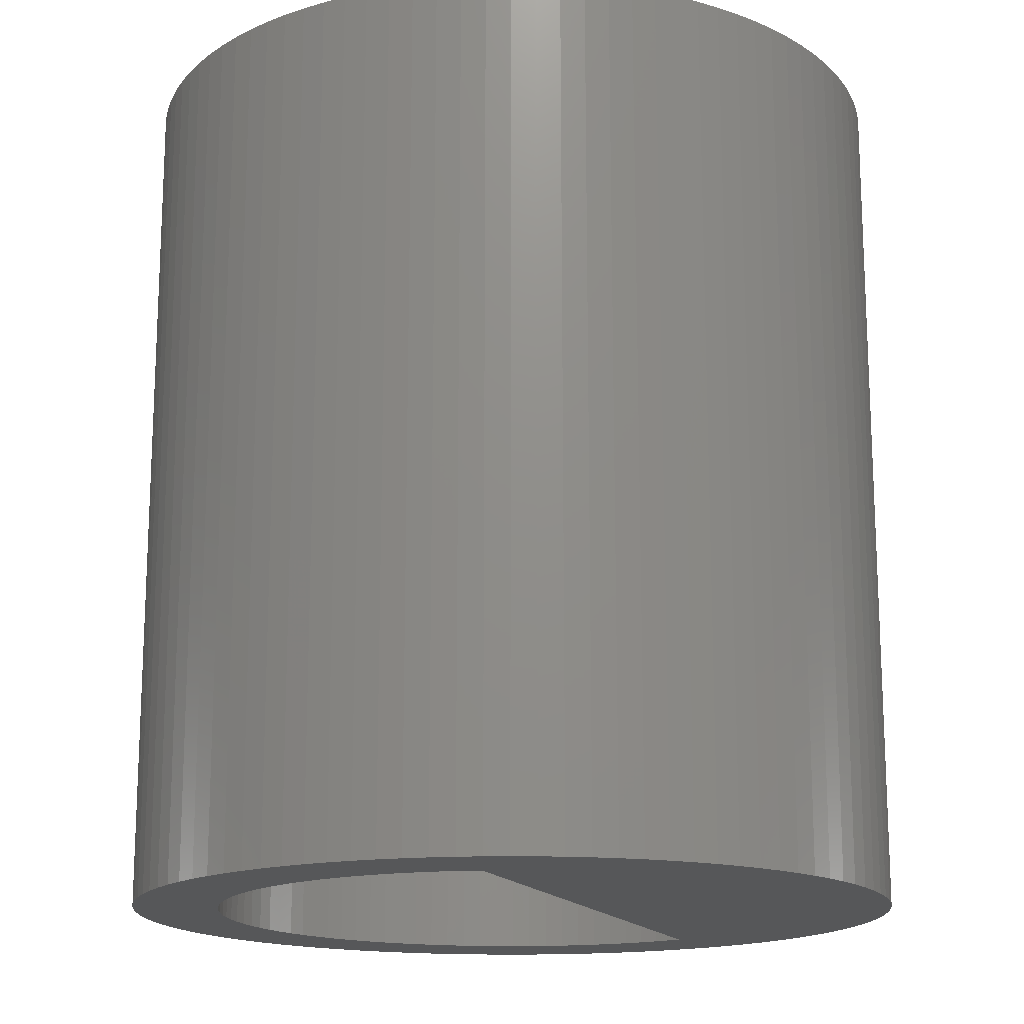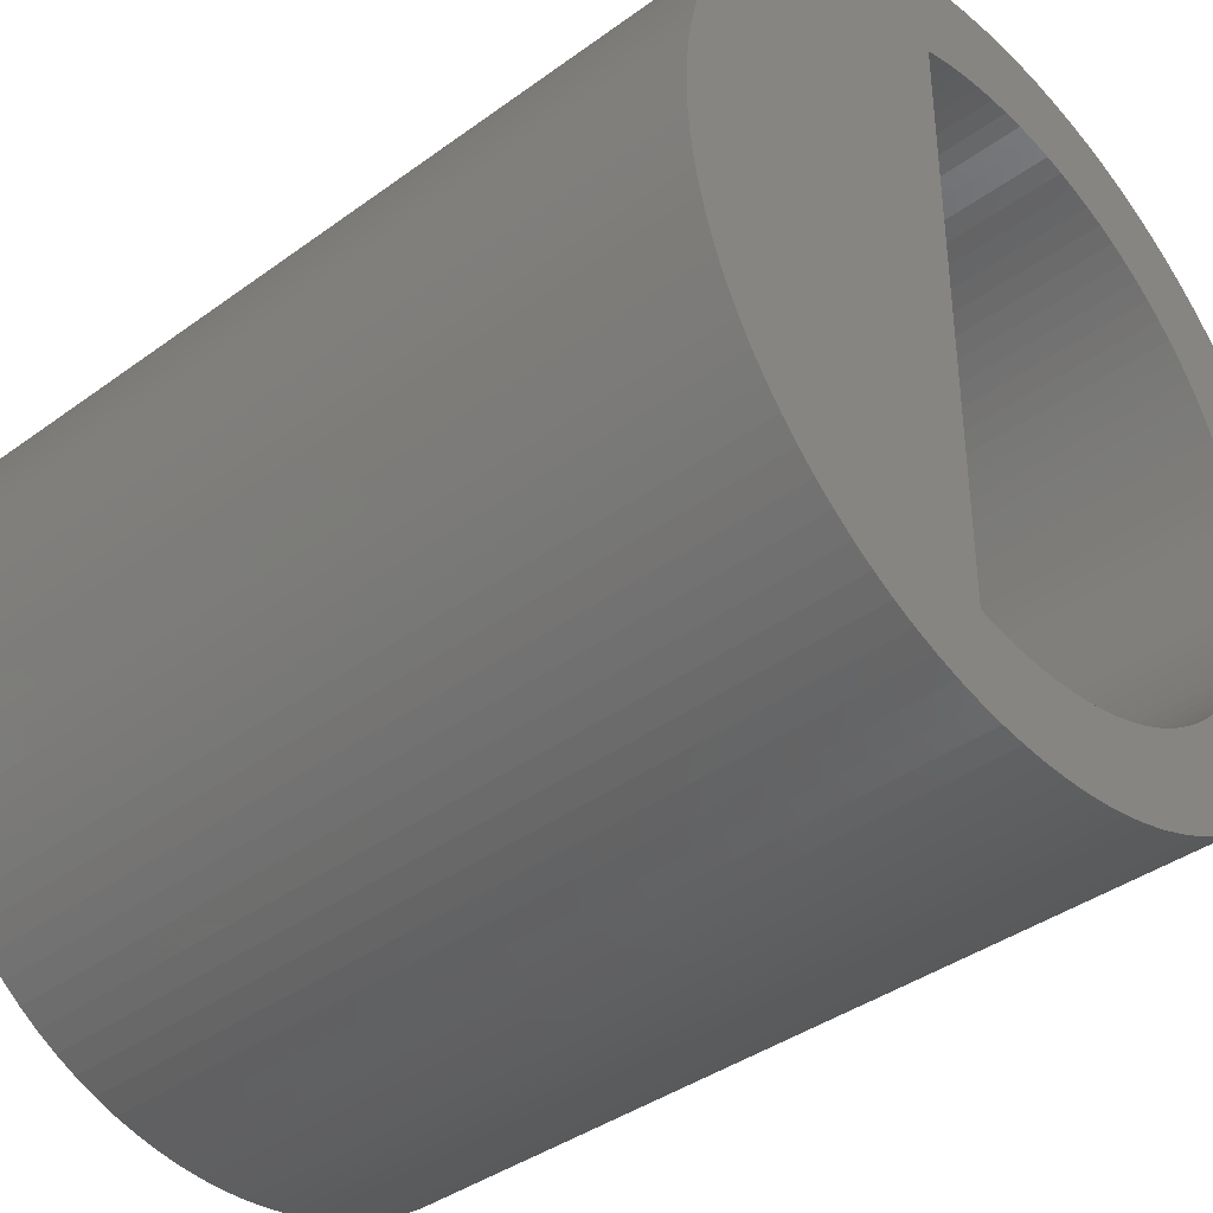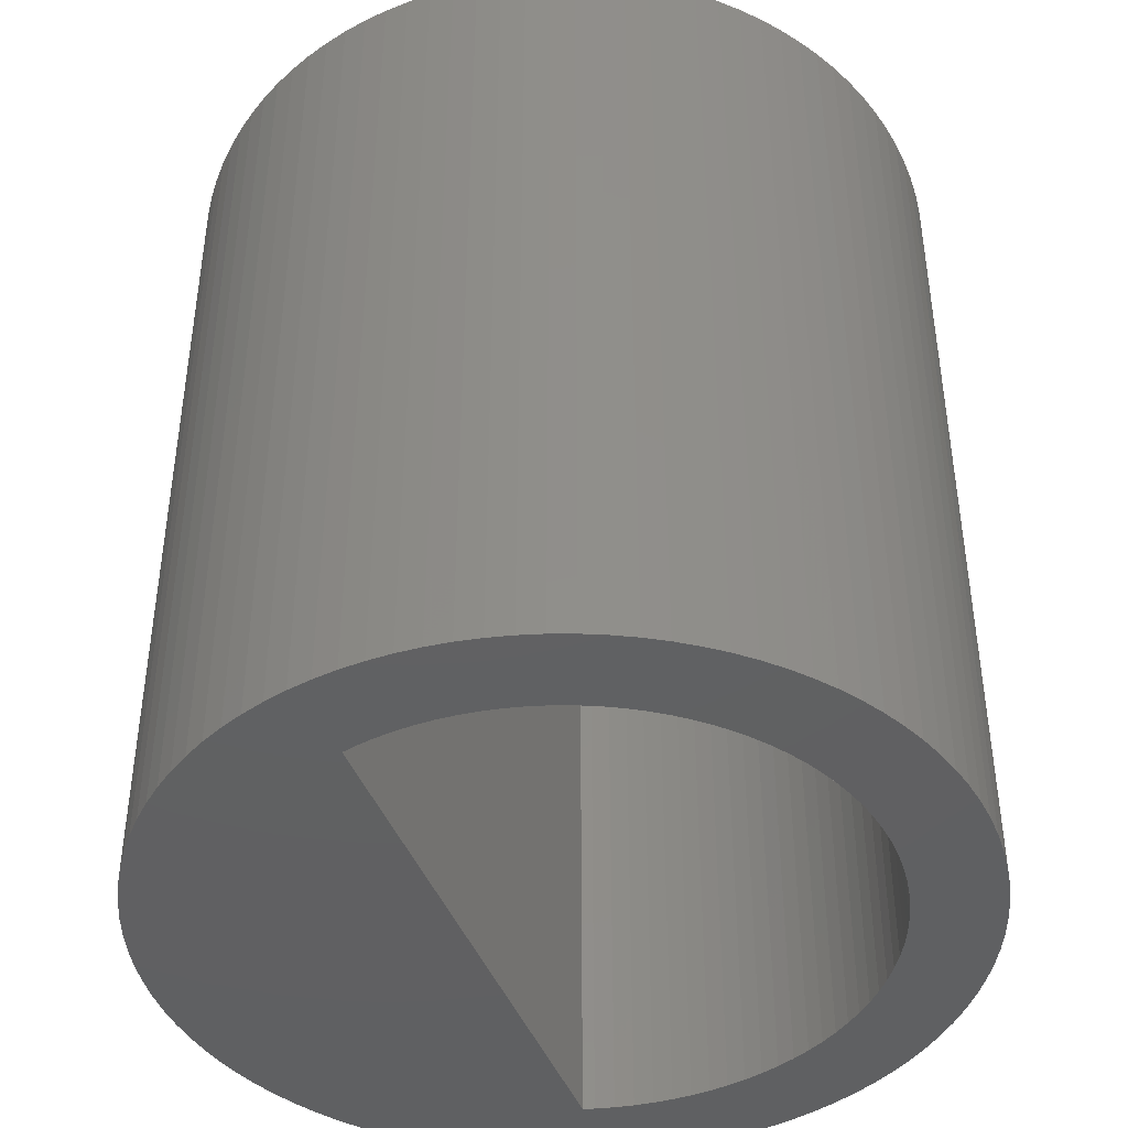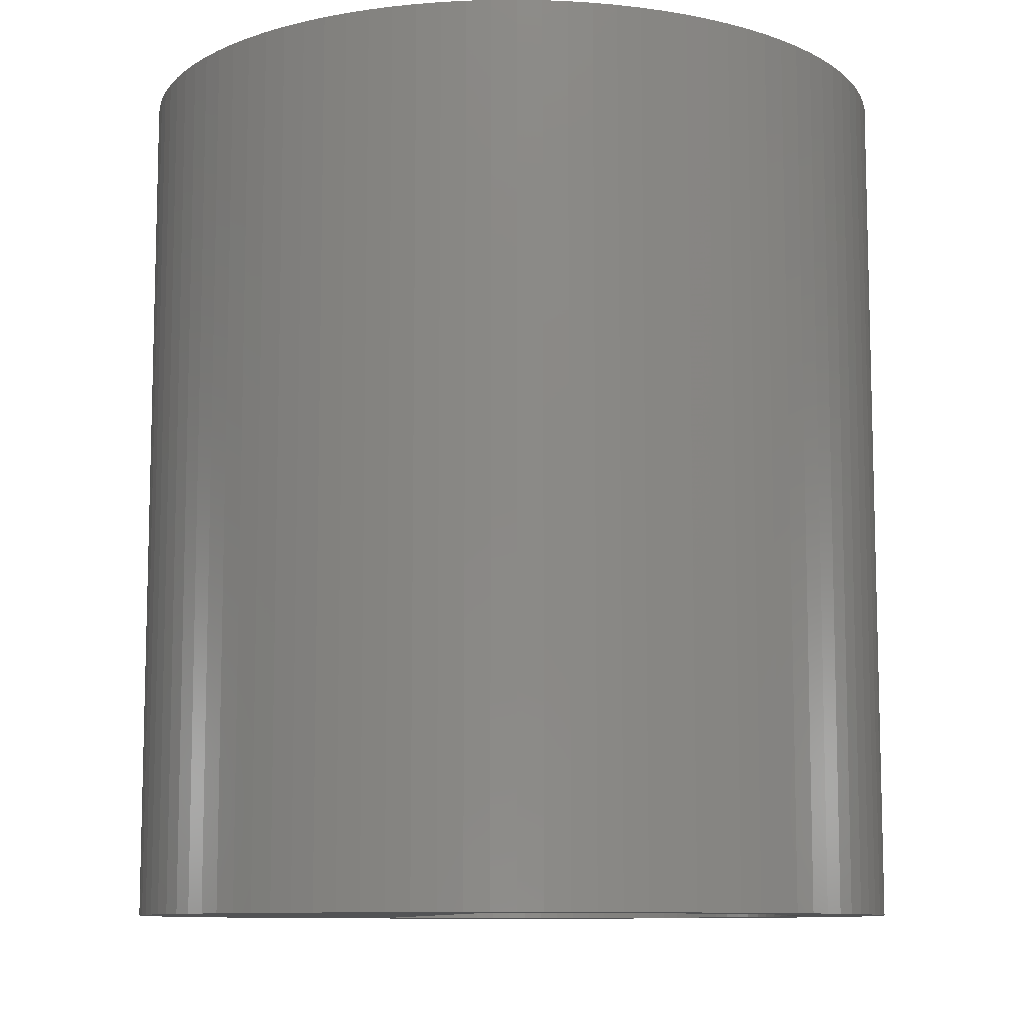
<metadata>
{"format":"stl","ext":"stl","renderer":"f3d","projection":"perspective","resolution":1024,"background":"white","views":[{"elev":-16.4,"azim":21.8,"up":"+Z"},{"elev":-38.9,"azim":132.5,"up":"+Y"},{"elev":-42.7,"azim":-160.0,"up":"+Z"},{"elev":-9.7,"azim":168.5,"up":"+Z"}]}
</metadata>
<code>
# stl→obj: 322 verts, 644 faces
v -1.288 3.254 0
v -1.082 3.329 10
v -1.288 3.254 10
v -1.082 3.329 0
v -3.254 1.288 10
v -3.167 1.49 0
v -3.167 1.49 10
v -3.254 1.288 0
v -1.288 -3.254 0
v -1.49 -3.167 10
v -1.288 -3.254 10
v -1.49 -3.167 0
v -2.551 2.396 10
v -2.396 2.551 0
v -2.396 2.551 10
v -2.551 2.396 0
v -0.6558 3.438 0
v -0.4387 3.472 10
v -0.6558 3.438 10
v -0.4387 3.472 0
v -2.396 -2.551 10
v -2.551 -2.396 0
v -2.551 -2.396 10
v -2.396 -2.551 0
v -3.438 -0.6558 10
v -3.472 -0.4387 0
v -3.472 -0.4387 10
v -3.438 -0.6558 0
v 1 -3.352 0
v 4.5 0 0
v 4.491 -0.2826 0
v 4.465 -0.564 0
v 1 3.352 0
v 4.42 -0.8432 0
v 4.491 0.2826 0
v 4.359 -1.119 0
v 4.465 0.564 0
v 4.28 -1.391 0
v 4.42 0.8432 0
v 4.184 -1.657 0
v 4.359 1.119 0
v 4.072 -1.916 0
v 4.28 1.391 0
v 3.943 -2.168 0
v 4.184 1.657 0
v 3.799 -2.411 0
v 4.072 1.916 0
v 3.641 -2.645 0
v 3.943 2.168 0
v 3.467 -2.868 0
v 3.799 2.411 0
v 3.28 -3.08 0
v 3.641 2.645 0
v 3.08 -3.28 0
v 3.467 2.868 0
v 2.868 -3.467 0
v 3.28 3.08 0
v 2.645 -3.641 0
v 3.08 3.28 0
v 2.411 -3.799 0
v 2.868 3.467 0
v 2.168 -3.943 0
v 2.645 3.641 0
v 1.916 -4.072 0
v 2.411 3.799 0
v 1.657 -4.184 0
v 2.168 3.943 0
v 1.391 -4.28 0
v 1.916 4.072 0
v 1.119 -4.359 0
v 1.657 4.184 0
v 1.391 4.28 0
v 0.8704 -3.39 0
v 0.8432 -4.42 0
v 0.6558 -3.438 0
v 0.564 -4.465 0
v 0.4387 -3.472 0
v 0.2826 -4.491 0
v 0.2198 -3.493 0
v 0 -4.5 0
v 0 -3.5 0
v -0.2198 -3.493 0
v -0.2826 -4.491 0
v -0.4387 -3.472 0
v -0.564 -4.465 0
v -0.6558 -3.438 0
v -0.8432 -4.42 0
v -0.8704 -3.39 0
v -1.119 -4.359 0
v -1.082 -3.329 0
v -1.391 -4.28 0
v -1.657 -4.184 0
v -1.916 -4.072 0
v -1.686 -3.067 0
v -2.168 -3.943 0
v -1.875 -2.955 0
v -2.411 -3.799 0
v -2.057 -2.832 0
v -2.645 -3.641 0
v -2.231 -2.697 0
v -2.868 -3.467 0
v -3.08 -3.28 0
v -3.28 -3.08 0
v -2.697 -2.231 0
v -3.467 -2.868 0
v -2.832 -2.057 0
v -3.641 -2.645 0
v -2.955 -1.875 0
v -3.799 -2.411 0
v -3.067 -1.686 0
v -3.943 -2.168 0
v -3.167 -1.49 0
v -4.072 -1.916 0
v -3.254 -1.288 0
v -4.184 -1.657 0
v -3.329 -1.082 0
v -4.28 -1.391 0
v 1.119 4.359 0
v 0.8704 3.39 0
v 0.8432 4.42 0
v 0.6558 3.438 0
v 0.564 4.465 0
v 0.4387 3.472 0
v 0.2826 4.491 0
v 0.2198 3.493 0
v 0 3.5 0
v 0 4.5 0
v -0.2198 3.493 0
v -0.2826 4.491 0
v -0.564 4.465 0
v -0.8432 4.42 0
v -0.8704 3.39 0
v -1.119 4.359 0
v -1.391 4.28 0
v -1.657 4.184 0
v -1.49 3.167 0
v -1.916 4.072 0
v -1.686 3.067 0
v -2.168 3.943 0
v -1.875 2.955 0
v -2.411 3.799 0
v -2.057 2.832 0
v -2.645 3.641 0
v -2.231 2.697 0
v -2.868 3.467 0
v -3.08 3.28 0
v -3.28 3.08 0
v -2.697 2.231 0
v -3.467 2.868 0
v -2.832 2.057 0
v -3.641 2.645 0
v -2.955 1.875 0
v -3.799 2.411 0
v -3.067 1.686 0
v -3.943 2.168 0
v -4.072 1.916 0
v -4.184 1.657 0
v -3.329 1.082 0
v -4.28 1.391 0
v -3.39 0.8704 0
v -4.359 1.119 0
v -3.438 0.6558 0
v -4.42 0.8432 0
v -3.472 0.4387 0
v -4.465 0.564 0
v -3.493 0.2198 0
v -4.491 0.2826 0
v -3.5 0 0
v -3.39 -0.8704 0
v -4.359 -1.119 0
v -4.42 -0.8432 0
v -4.465 -0.564 0
v -3.493 -0.2198 0
v -4.491 -0.2826 0
v -4.5 0 0
v 0.2198 3.493 10
v 0 3.5 10
v 0.8704 3.39 10
v 0.6558 3.438 10
v -3.5 0 10
v -3.493 0.2198 10
v -3.329 1.082 10
v -3.438 0.6558 10
v -3.39 0.8704 10
v -2.832 2.057 10
v -2.697 2.231 10
v -0.2198 3.493 10
v -1.686 3.067 10
v -1.875 2.955 10
v -2.057 2.832 10
v -1.49 3.167 10
v 0 -3.5 10
v 0.2198 -3.493 10
v -1.082 -3.329 10
v -0.8704 -3.39 10
v -0.6558 -3.438 10
v -2.231 -2.697 10
v -2.057 -2.832 10
v -3.493 -0.2198 10
v -2.832 -2.057 10
v -2.955 -1.875 10
v 0.4387 3.472 10
v 1 3.352 10
v -3.472 0.4387 10
v -3.067 1.686 10
v -2.955 1.875 10
v -0.8704 3.39 10
v -2.231 2.697 10
v 0.4387 -3.472 10
v 0.6558 -3.438 10
v 0.8704 -3.39 10
v -0.4387 -3.472 10
v -0.2198 -3.493 10
v -1.875 -2.955 10
v -1.686 -3.067 10
v -3.39 -0.8704 10
v -3.254 -1.288 10
v -3.329 -1.082 10
v -3.067 -1.686 10
v -3.167 -1.49 10
v -2.697 -2.231 10
v 1 -3.352 10
v 4.5 0 10
v 4.491 0.2826 10
v 4.465 0.564 10
v 4.42 0.8432 10
v 4.491 -0.2826 10
v 4.359 1.119 10
v 4.465 -0.564 10
v 4.28 1.391 10
v 4.42 -0.8432 10
v 4.184 1.657 10
v 4.359 -1.119 10
v 4.072 1.916 10
v 4.28 -1.391 10
v 3.943 2.168 10
v 4.184 -1.657 10
v 3.799 2.411 10
v 4.072 -1.916 10
v 3.641 2.645 10
v 3.943 -2.168 10
v 3.467 2.868 10
v 3.799 -2.411 10
v 3.28 3.08 10
v 3.641 -2.645 10
v 3.08 3.28 10
v 3.467 -2.868 10
v 2.868 3.467 10
v 3.28 -3.08 10
v 2.645 3.641 10
v 3.08 -3.28 10
v 2.411 3.799 10
v 2.868 -3.467 10
v 2.168 3.943 10
v 2.645 -3.641 10
v 1.916 4.072 10
v 2.411 -3.799 10
v 1.657 4.184 10
v 2.168 -3.943 10
v 1.391 4.28 10
v 1.916 -4.072 10
v 1.119 4.359 10
v 1.657 -4.184 10
v 1.391 -4.28 10
v 0.8432 4.42 10
v 0.564 4.465 10
v 0.2826 4.491 10
v 0 4.5 10
v -0.2826 4.491 10
v -0.564 4.465 10
v -0.8432 4.42 10
v -1.119 4.359 10
v -1.391 4.28 10
v -1.657 4.184 10
v -1.916 4.072 10
v -2.168 3.943 10
v -2.411 3.799 10
v -2.645 3.641 10
v -2.868 3.467 10
v -3.08 3.28 10
v -3.28 3.08 10
v -3.467 2.868 10
v -3.641 2.645 10
v -3.799 2.411 10
v -3.943 2.168 10
v -4.072 1.916 10
v -4.184 1.657 10
v -4.28 1.391 10
v 1.119 -4.359 10
v 0.8432 -4.42 10
v 0.564 -4.465 10
v 0.2826 -4.491 10
v 0 -4.5 10
v -0.2826 -4.491 10
v -0.564 -4.465 10
v -0.8432 -4.42 10
v -1.119 -4.359 10
v -1.391 -4.28 10
v -1.657 -4.184 10
v -1.916 -4.072 10
v -2.168 -3.943 10
v -2.411 -3.799 10
v -2.645 -3.641 10
v -2.868 -3.467 10
v -3.08 -3.28 10
v -3.28 -3.08 10
v -3.467 -2.868 10
v -3.641 -2.645 10
v -3.799 -2.411 10
v -3.943 -2.168 10
v -4.072 -1.916 10
v -4.184 -1.657 10
v -4.28 -1.391 10
v -4.359 -1.119 10
v -4.42 -0.8432 10
v -4.465 -0.564 10
v -4.491 -0.2826 10
v -4.359 1.119 10
v -4.42 0.8432 10
v -4.465 0.564 10
v -4.491 0.2826 10
v -4.5 0 10
f 1 2 3
f 2 1 4
f 5 6 7
f 6 5 8
f 9 10 11
f 10 9 12
f 13 14 15
f 14 13 16
f 17 18 19
f 18 17 20
f 21 22 23
f 22 21 24
f 25 26 27
f 26 25 28
f 29 30 31
f 29 31 32
f 33 30 29
f 29 32 34
f 30 33 35
f 29 34 36
f 35 33 37
f 29 36 38
f 37 33 39
f 29 38 40
f 39 33 41
f 29 40 42
f 41 33 43
f 29 42 44
f 43 33 45
f 29 44 46
f 45 33 47
f 29 46 48
f 47 33 49
f 29 48 50
f 49 33 51
f 29 50 52
f 51 33 53
f 29 52 54
f 53 33 55
f 29 54 56
f 55 33 57
f 29 56 58
f 57 33 59
f 29 58 60
f 59 33 61
f 29 60 62
f 61 33 63
f 29 62 64
f 63 33 65
f 29 64 66
f 65 33 67
f 29 66 68
f 67 33 69
f 29 68 70
f 69 33 71
f 71 33 72
f 70 73 29
f 74 73 70
f 74 75 73
f 76 75 74
f 76 77 75
f 78 77 76
f 78 79 77
f 80 79 78
f 80 81 79
f 80 82 81
f 83 82 80
f 83 84 82
f 85 84 83
f 85 86 84
f 87 86 85
f 87 88 86
f 89 88 87
f 88 89 90
f 91 90 89
f 90 91 9
f 92 9 91
f 9 92 12
f 93 12 92
f 12 93 94
f 95 94 93
f 94 95 96
f 97 96 95
f 96 97 98
f 99 98 97
f 98 99 100
f 101 100 99
f 100 101 24
f 102 24 101
f 24 102 22
f 103 22 102
f 22 103 104
f 105 104 103
f 104 105 106
f 107 106 105
f 106 107 108
f 109 108 107
f 108 109 110
f 111 110 109
f 110 111 112
f 113 112 111
f 112 113 114
f 115 114 113
f 114 115 116
f 117 116 115
f 72 33 118
f 119 118 33
f 119 120 118
f 121 120 119
f 121 122 120
f 123 122 121
f 123 124 122
f 125 124 123
f 126 124 125
f 126 127 124
f 128 127 126
f 128 129 127
f 20 129 128
f 20 130 129
f 17 130 20
f 17 131 130
f 132 131 17
f 133 132 4
f 132 133 131
f 134 4 1
f 4 134 133
f 135 1 136
f 1 135 134
f 137 136 138
f 139 138 140
f 136 137 135
f 141 140 142
f 138 139 137
f 143 142 144
f 145 144 14
f 140 141 139
f 146 14 16
f 142 143 141
f 147 16 148
f 149 148 150
f 144 145 143
f 151 150 152
f 153 152 154
f 14 146 145
f 155 154 6
f 156 6 8
f 16 147 146
f 157 8 158
f 159 158 160
f 161 160 162
f 148 149 147
f 163 162 164
f 165 164 166
f 167 166 168
f 116 117 169
f 150 151 149
f 170 169 117
f 152 153 151
f 169 170 28
f 154 155 153
f 171 28 170
f 6 156 155
f 28 171 26
f 8 157 156
f 172 26 171
f 158 159 157
f 26 172 173
f 160 161 159
f 174 173 172
f 162 163 161
f 173 174 168
f 164 165 163
f 175 168 174
f 166 167 165
f 168 175 167
f 126 176 177
f 176 126 125
f 121 178 179
f 178 121 119
f 180 166 181
f 166 180 168
f 182 8 5
f 8 182 158
f 183 160 184
f 160 183 162
f 185 148 186
f 148 185 150
f 128 177 187
f 177 128 126
f 140 188 189
f 188 140 138
f 142 189 190
f 189 142 140
f 138 191 188
f 191 138 136
f 79 192 193
f 192 79 81
f 90 11 194
f 11 90 9
f 86 195 196
f 195 86 88
f 98 197 198
f 197 98 100
f 199 168 180
f 168 199 173
f 200 108 201
f 108 200 106
f 123 179 202
f 179 123 121
f 125 202 176
f 202 125 123
f 119 203 178
f 203 119 33
f 204 162 183
f 162 204 164
f 181 164 204
f 164 181 166
f 184 158 182
f 158 184 160
f 205 152 206
f 152 205 154
f 206 150 185
f 150 206 152
f 7 154 205
f 154 7 6
f 186 16 13
f 16 186 148
f 132 19 207
f 19 132 17
f 4 207 2
f 207 4 132
f 20 187 18
f 187 20 128
f 136 3 191
f 3 136 1
f 144 190 208
f 190 144 142
f 14 208 15
f 208 14 144
f 77 193 209
f 193 77 79
f 73 210 211
f 210 73 75
f 84 196 212
f 196 84 86
f 81 213 192
f 213 81 82
f 88 194 195
f 194 88 90
f 96 198 214
f 198 96 98
f 12 215 10
f 215 12 94
f 100 21 197
f 21 100 24
f 216 28 25
f 28 216 169
f 217 116 218
f 116 217 114
f 27 173 199
f 173 27 26
f 201 110 219
f 110 201 108
f 220 114 217
f 114 220 112
f 221 106 200
f 106 221 104
f 75 209 210
f 209 75 77
f 29 211 222
f 211 29 73
f 82 212 213
f 212 82 84
f 94 214 215
f 214 94 96
f 218 169 216
f 169 218 116
f 219 112 220
f 112 219 110
f 23 104 221
f 104 23 22
f 29 203 33
f 203 29 222
f 203 223 224
f 203 224 225
f 222 223 203
f 203 225 226
f 223 222 227
f 203 226 228
f 227 222 229
f 203 228 230
f 229 222 231
f 203 230 232
f 231 222 233
f 203 232 234
f 233 222 235
f 203 234 236
f 235 222 237
f 203 236 238
f 237 222 239
f 203 238 240
f 239 222 241
f 203 240 242
f 241 222 243
f 203 242 244
f 243 222 245
f 203 244 246
f 245 222 247
f 203 246 248
f 247 222 249
f 203 248 250
f 249 222 251
f 203 250 252
f 251 222 253
f 203 252 254
f 253 222 255
f 203 254 256
f 255 222 257
f 203 256 258
f 257 222 259
f 203 258 260
f 259 222 261
f 203 260 262
f 261 222 263
f 263 222 264
f 262 178 203
f 265 178 262
f 265 179 178
f 266 179 265
f 266 202 179
f 267 202 266
f 267 176 202
f 268 176 267
f 268 177 176
f 268 187 177
f 269 187 268
f 269 18 187
f 270 18 269
f 270 19 18
f 271 19 270
f 271 207 19
f 272 207 271
f 207 272 2
f 273 2 272
f 2 273 3
f 274 3 273
f 3 274 191
f 275 191 274
f 191 275 188
f 276 188 275
f 188 276 189
f 277 189 276
f 189 277 190
f 278 190 277
f 190 278 208
f 279 208 278
f 208 279 15
f 280 15 279
f 15 280 13
f 281 13 280
f 13 281 186
f 282 186 281
f 186 282 185
f 283 185 282
f 185 283 206
f 284 206 283
f 206 284 205
f 285 205 284
f 205 285 7
f 286 7 285
f 7 286 5
f 287 5 286
f 5 287 182
f 288 182 287
f 264 222 289
f 211 289 222
f 211 290 289
f 210 290 211
f 210 291 290
f 209 291 210
f 209 292 291
f 193 292 209
f 192 292 193
f 192 293 292
f 213 293 192
f 213 294 293
f 212 294 213
f 212 295 294
f 196 295 212
f 196 296 295
f 195 296 196
f 297 195 194
f 195 297 296
f 298 194 11
f 194 298 297
f 299 11 10
f 11 299 298
f 300 10 215
f 301 215 214
f 10 300 299
f 302 214 198
f 215 301 300
f 303 198 197
f 304 197 21
f 214 302 301
f 305 21 23
f 198 303 302
f 306 23 221
f 307 221 200
f 197 304 303
f 308 200 201
f 309 201 219
f 21 305 304
f 310 219 220
f 311 220 217
f 23 306 305
f 312 217 218
f 313 218 216
f 314 216 25
f 221 307 306
f 315 25 27
f 316 27 199
f 317 199 180
f 182 288 184
f 200 308 307
f 318 184 288
f 201 309 308
f 184 318 183
f 219 310 309
f 319 183 318
f 220 311 310
f 183 319 204
f 217 312 311
f 320 204 319
f 218 313 312
f 204 320 181
f 216 314 313
f 321 181 320
f 25 315 314
f 181 321 180
f 27 316 315
f 322 180 321
f 199 317 316
f 180 322 317
f 59 248 246
f 248 59 61
f 134 274 273
f 274 134 135
f 156 285 155
f 285 156 286
f 60 255 257
f 255 60 58
f 229 31 227
f 31 229 32
f 234 49 236
f 49 234 47
f 69 258 256
f 258 69 71
f 120 266 265
f 266 120 122
f 147 280 146
f 280 147 281
f 130 271 270
f 271 130 131
f 237 38 235
f 38 237 40
f 66 261 263
f 261 66 64
f 102 306 103
f 306 102 305
f 224 37 225
f 37 224 35
f 226 41 228
f 41 226 39
f 228 43 230
f 43 228 41
f 238 53 240
f 53 238 51
f 244 59 246
f 59 244 57
f 63 252 250
f 252 63 65
f 124 268 267
f 268 124 127
f 65 254 252
f 254 65 67
f 71 260 258
f 260 71 72
f 118 265 262
f 265 118 120
f 175 321 167
f 321 175 322
f 161 288 159
f 288 161 318
f 151 282 149
f 282 151 283
f 129 270 269
f 270 129 130
f 139 277 276
f 277 139 141
f 141 278 277
f 278 141 143
f 137 276 275
f 276 137 139
f 223 35 224
f 35 223 30
f 235 36 233
f 36 235 38
f 249 50 247
f 50 249 52
f 74 289 290
f 289 74 70
f 70 264 289
f 264 70 68
f 64 259 261
f 259 64 62
f 101 303 304
f 303 101 99
f 107 309 109
f 309 107 308
f 225 39 226
f 39 225 37
f 232 47 234
f 47 232 45
f 230 45 232
f 45 230 43
f 236 51 238
f 51 236 49
f 242 57 244
f 57 242 55
f 240 55 242
f 55 240 53
f 61 250 248
f 250 61 63
f 67 256 254
f 256 67 69
f 122 267 266
f 267 122 124
f 72 262 260
f 262 72 118
f 165 319 163
f 319 165 320
f 159 287 157
f 287 159 288
f 157 286 156
f 286 157 287
f 163 318 161
f 318 163 319
f 167 320 165
f 320 167 321
f 153 283 151
f 283 153 284
f 155 284 153
f 284 155 285
f 149 281 147
f 281 149 282
f 131 272 271
f 272 131 133
f 133 273 272
f 273 133 134
f 127 269 268
f 269 127 129
f 135 275 274
f 275 135 137
f 143 279 278
f 279 143 145
f 145 280 279
f 280 145 146
f 227 30 223
f 30 227 31
f 80 292 293
f 292 80 78
f 76 290 291
f 290 76 74
f 68 263 264
f 263 68 66
f 58 253 255
f 253 58 56
f 251 52 249
f 52 251 54
f 62 257 259
f 257 62 60
f 93 299 300
f 299 93 92
f 89 296 297
f 296 89 87
f 85 294 295
f 294 85 83
f 91 297 298
f 297 91 89
f 99 302 303
f 302 99 97
f 95 300 301
f 300 95 93
f 102 304 305
f 304 102 101
f 170 315 171
f 315 170 314
f 115 313 117
f 313 115 312
f 171 316 172
f 316 171 315
f 174 322 175
f 322 174 317
f 109 310 111
f 310 109 309
f 113 312 115
f 312 113 311
f 105 308 107
f 308 105 307
f 233 34 231
f 34 233 36
f 241 42 239
f 42 241 44
f 245 46 243
f 46 245 48
f 78 291 292
f 291 78 76
f 56 251 253
f 251 56 54
f 87 295 296
f 295 87 85
f 83 293 294
f 293 83 80
f 92 298 299
f 298 92 91
f 97 301 302
f 301 97 95
f 117 314 170
f 314 117 313
f 172 317 174
f 317 172 316
f 111 311 113
f 311 111 310
f 103 307 105
f 307 103 306
f 231 32 229
f 32 231 34
f 239 40 237
f 40 239 42
f 243 44 241
f 44 243 46
f 247 48 245
f 48 247 50

</code>
